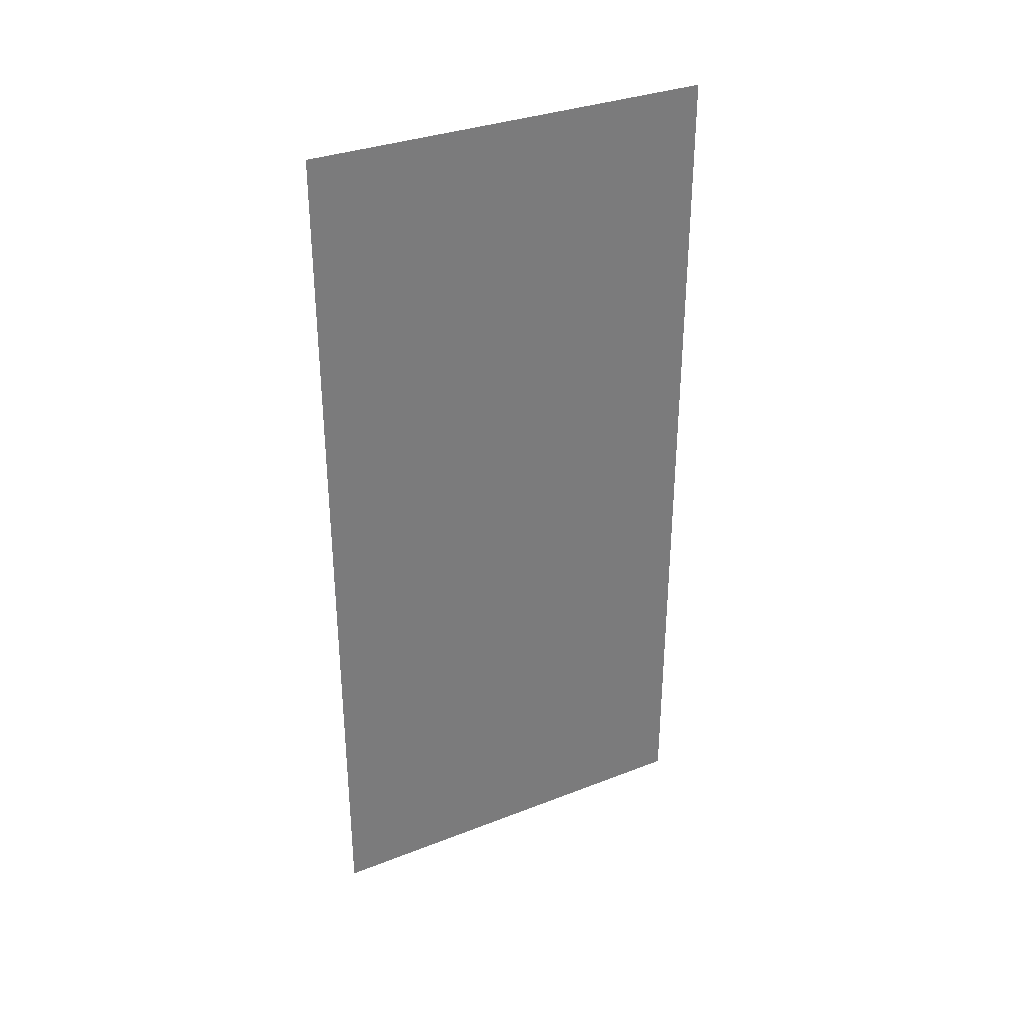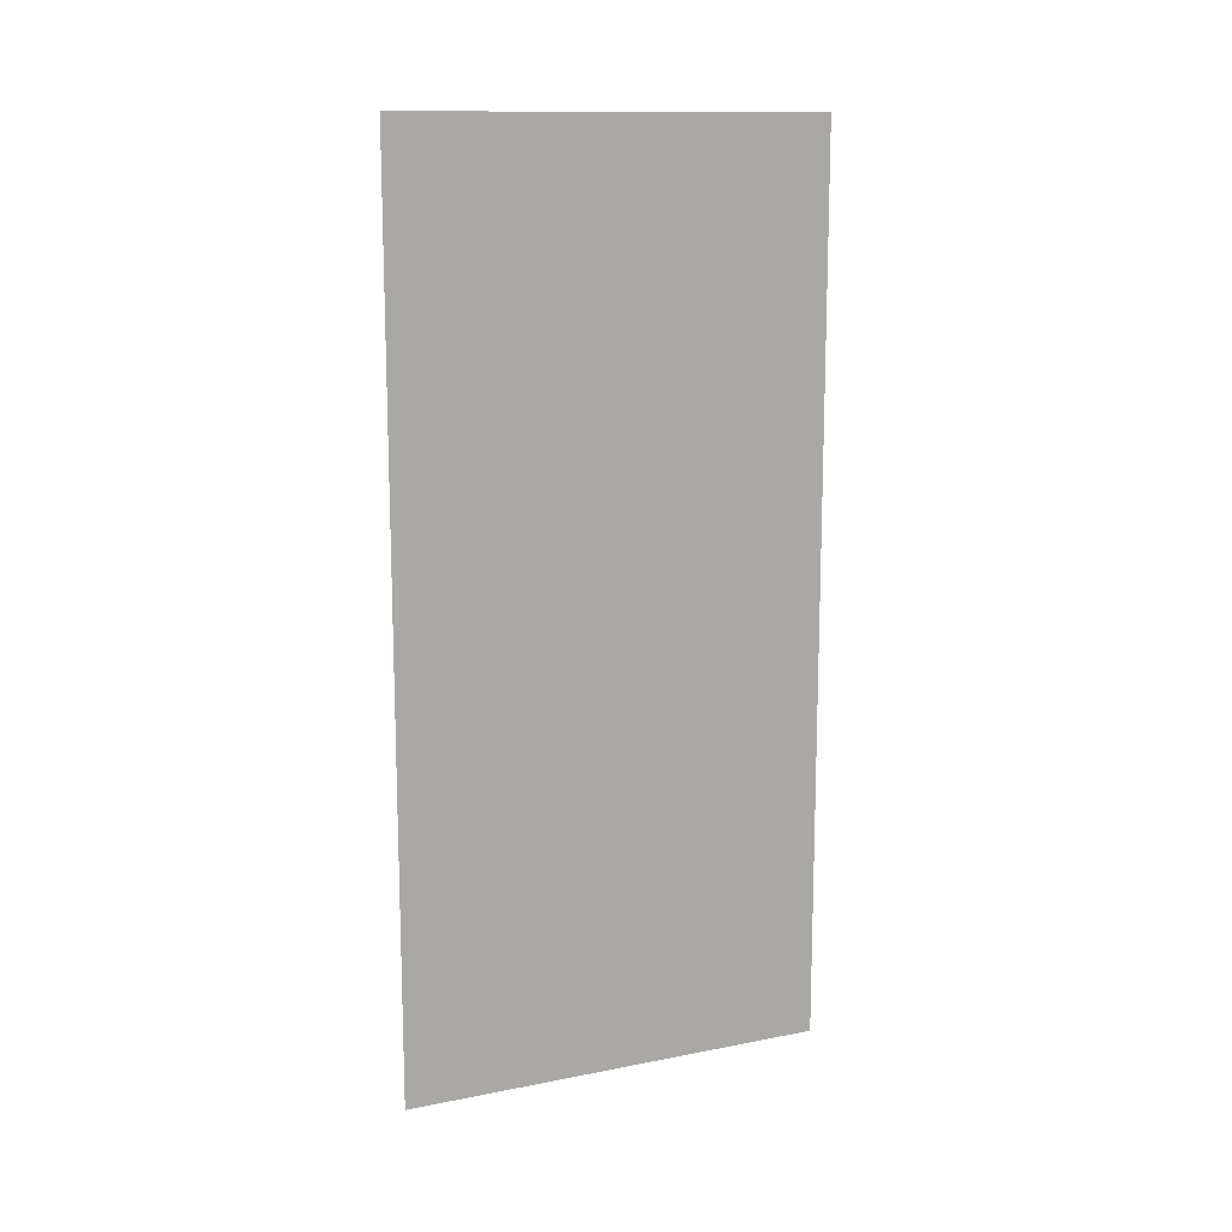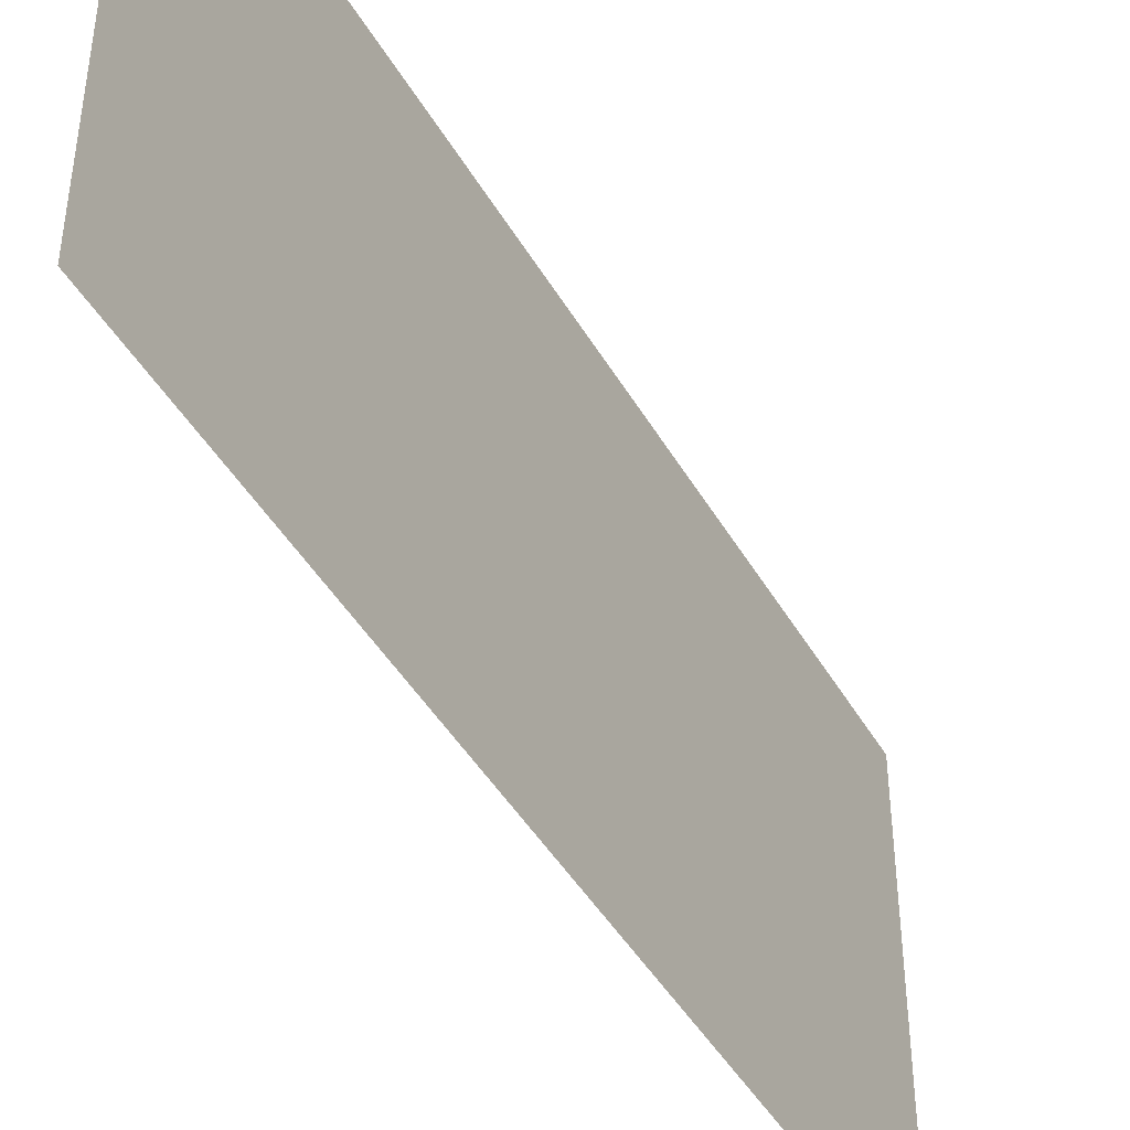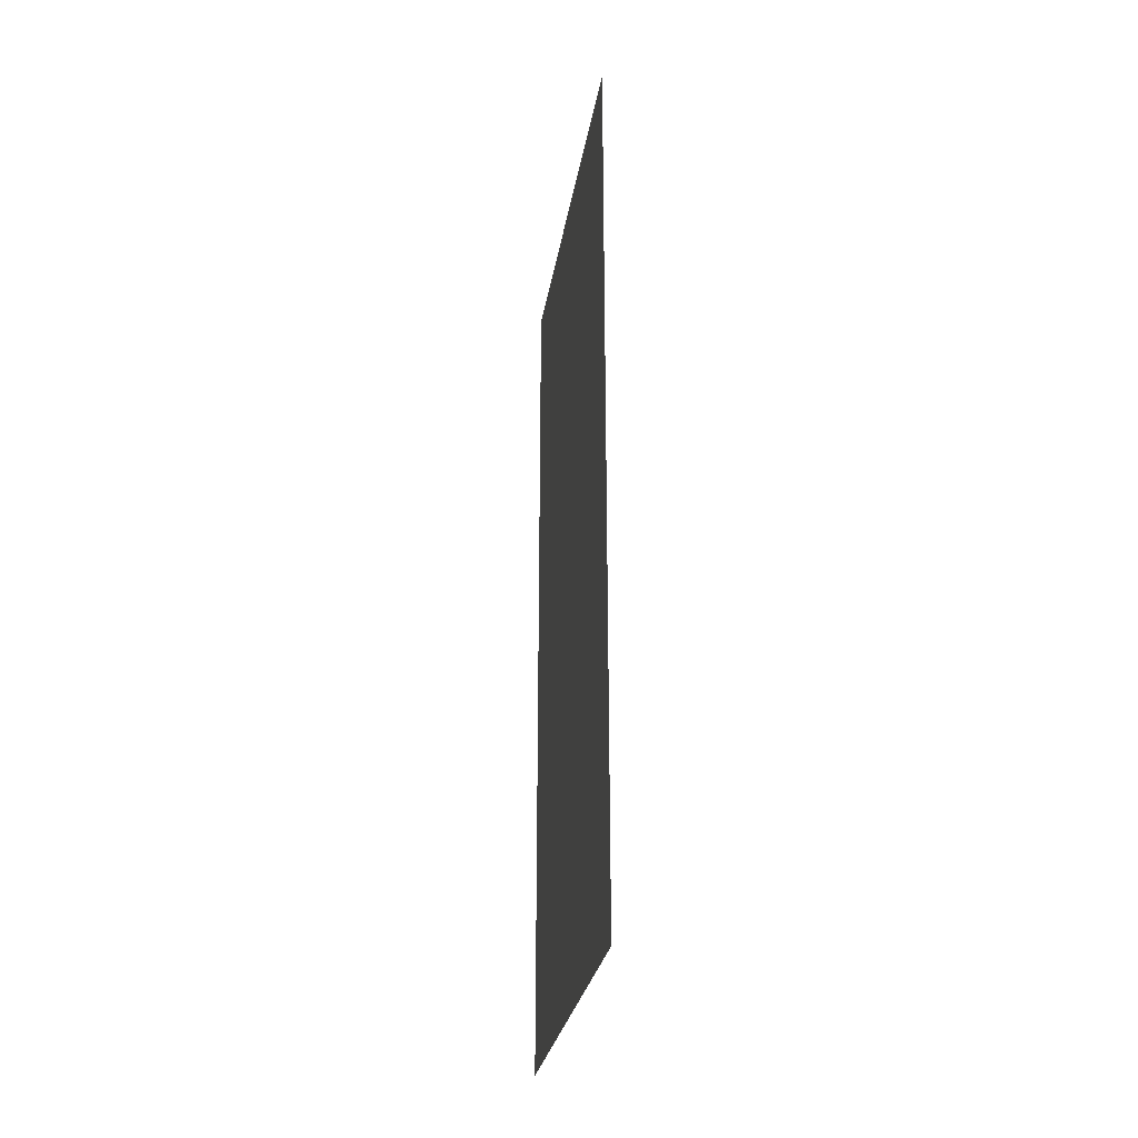
<metadata>
{"format":"obj","ext":"obj","renderer":"f3d","projection":"perspective","resolution":1024,"background":"white","views":[{"elev":33.1,"azim":-118.2,"up":"+Z"},{"elev":13.4,"azim":-114.0,"up":"+Z"},{"elev":-44.6,"azim":28.3,"up":"+Y"},{"elev":-28.2,"azim":171.0,"up":"+Z"}]}
</metadata>
<code>
v 13.47 3.7 0
v 13.47 4.65 0
v 13.47 3.7 2
v 13.47 4.65 2
f 1 2 3
f 2 3 4

</code>
